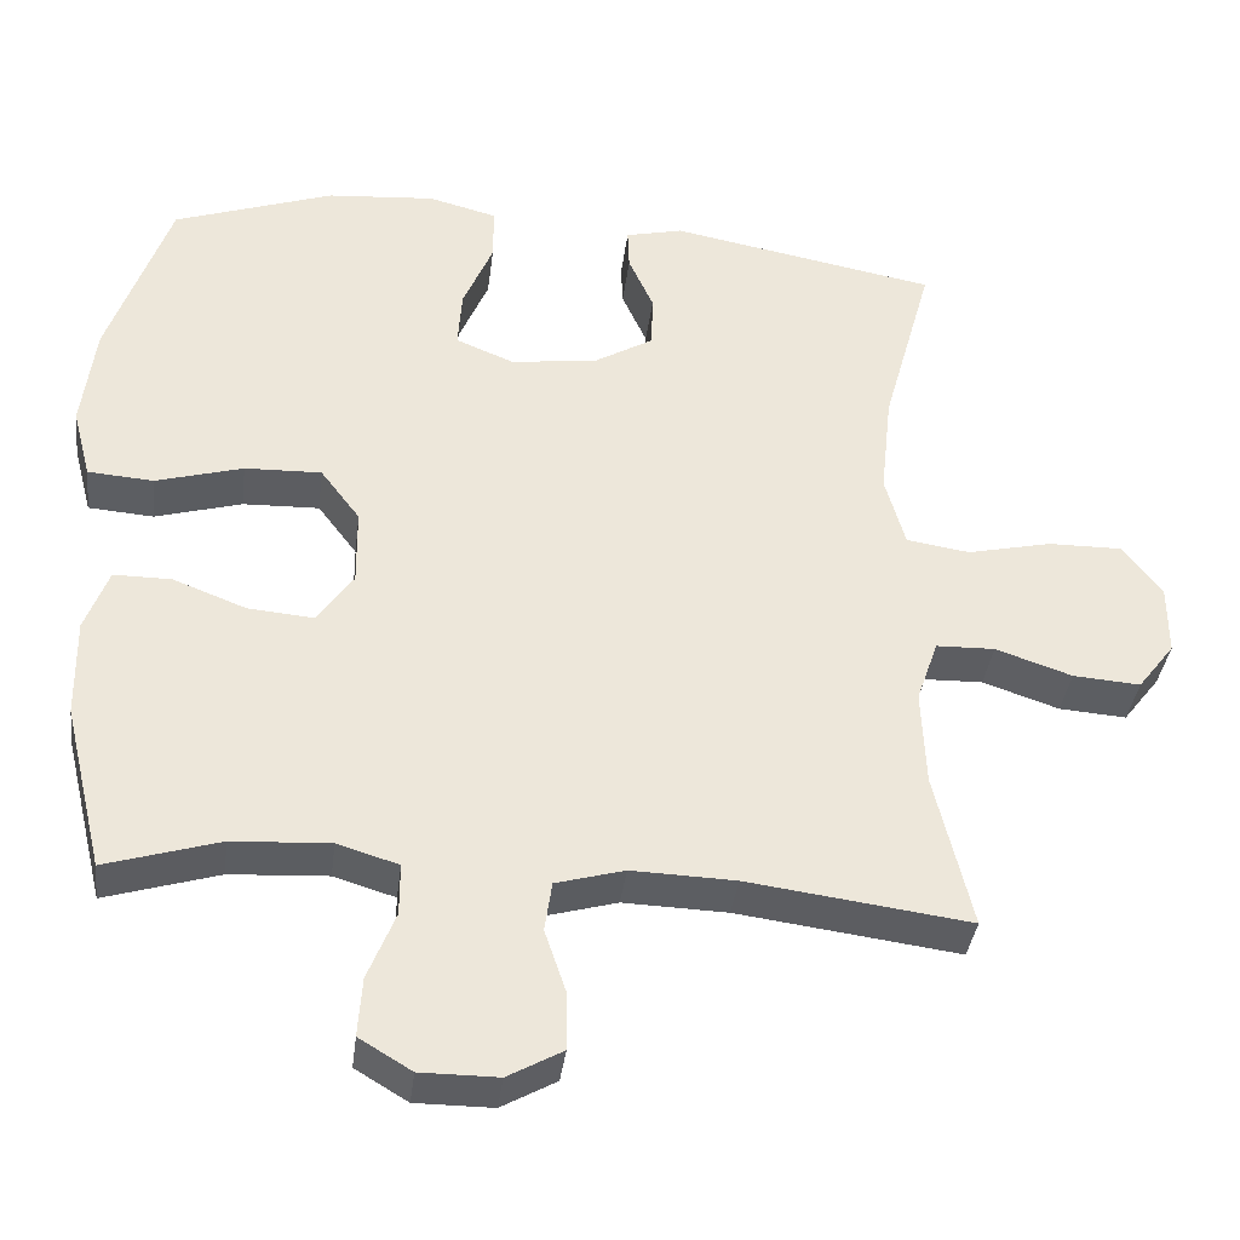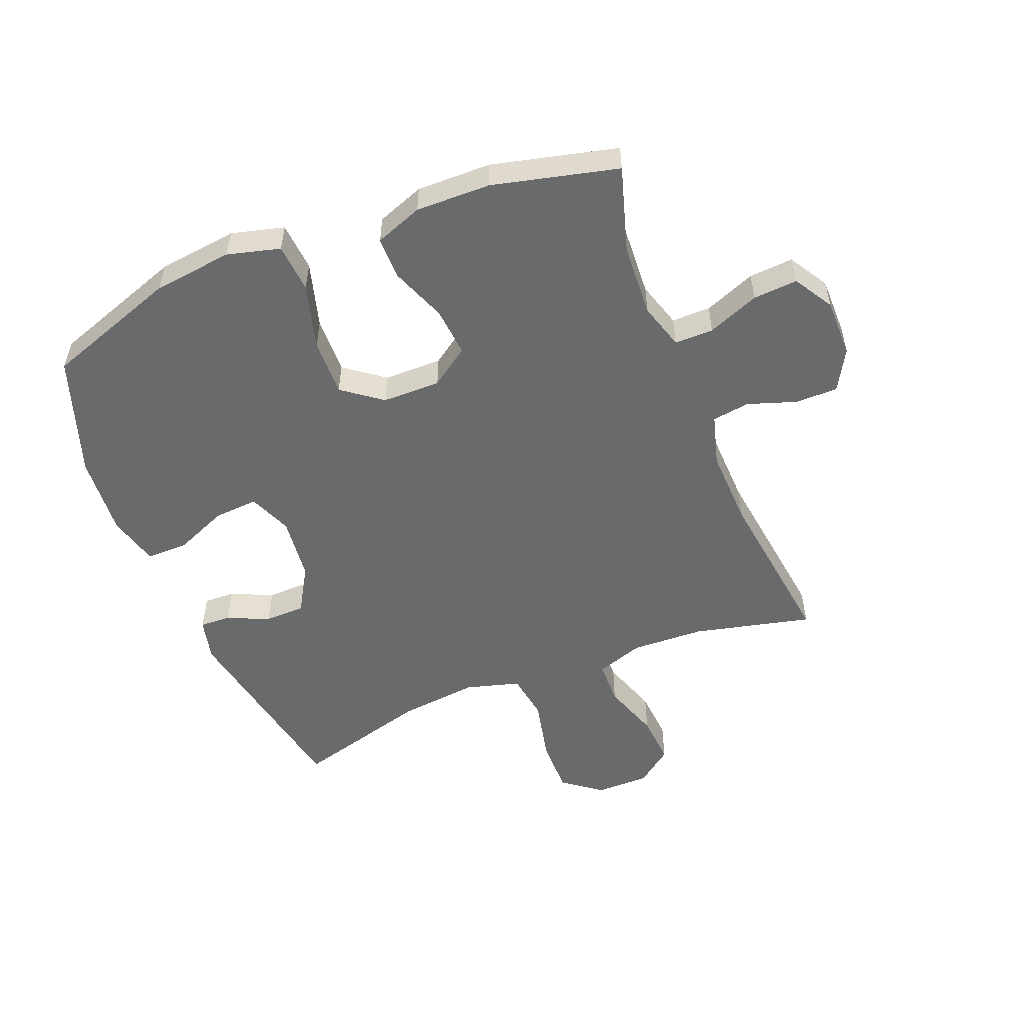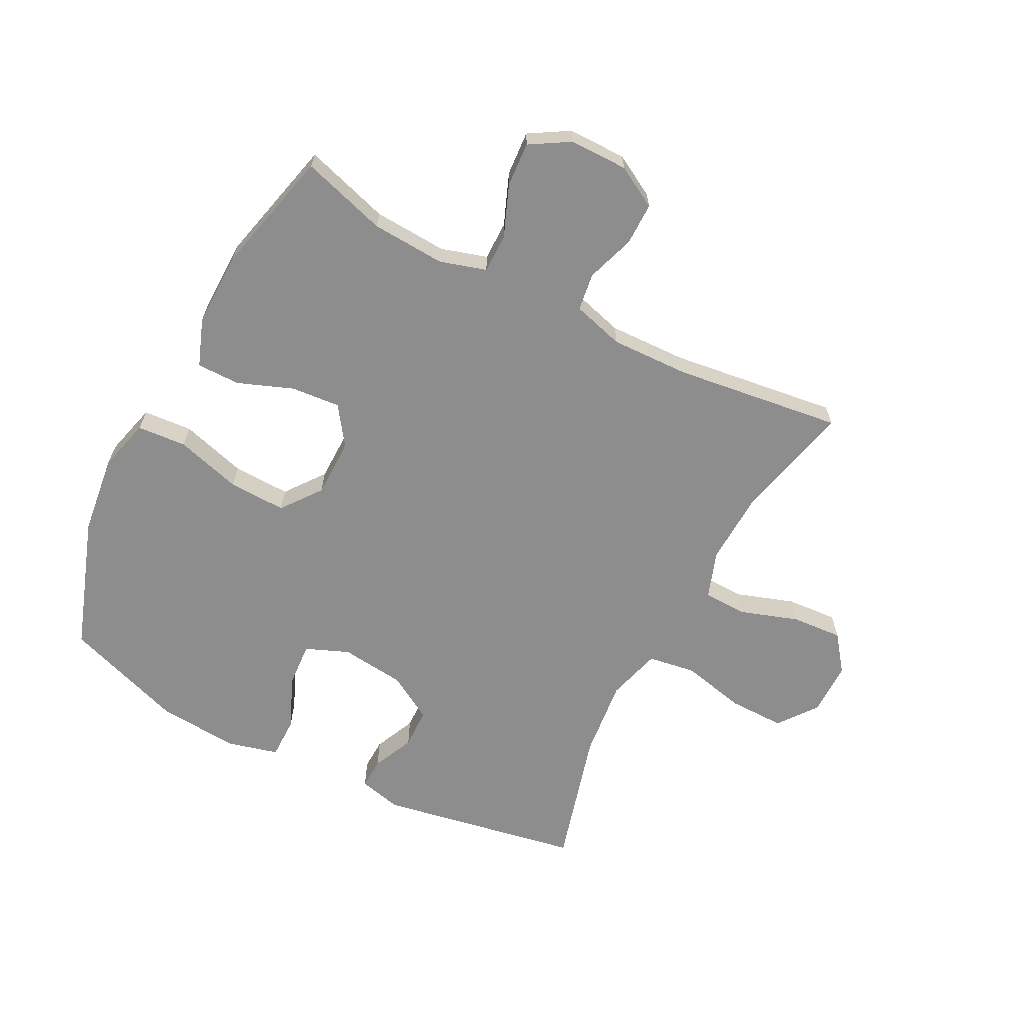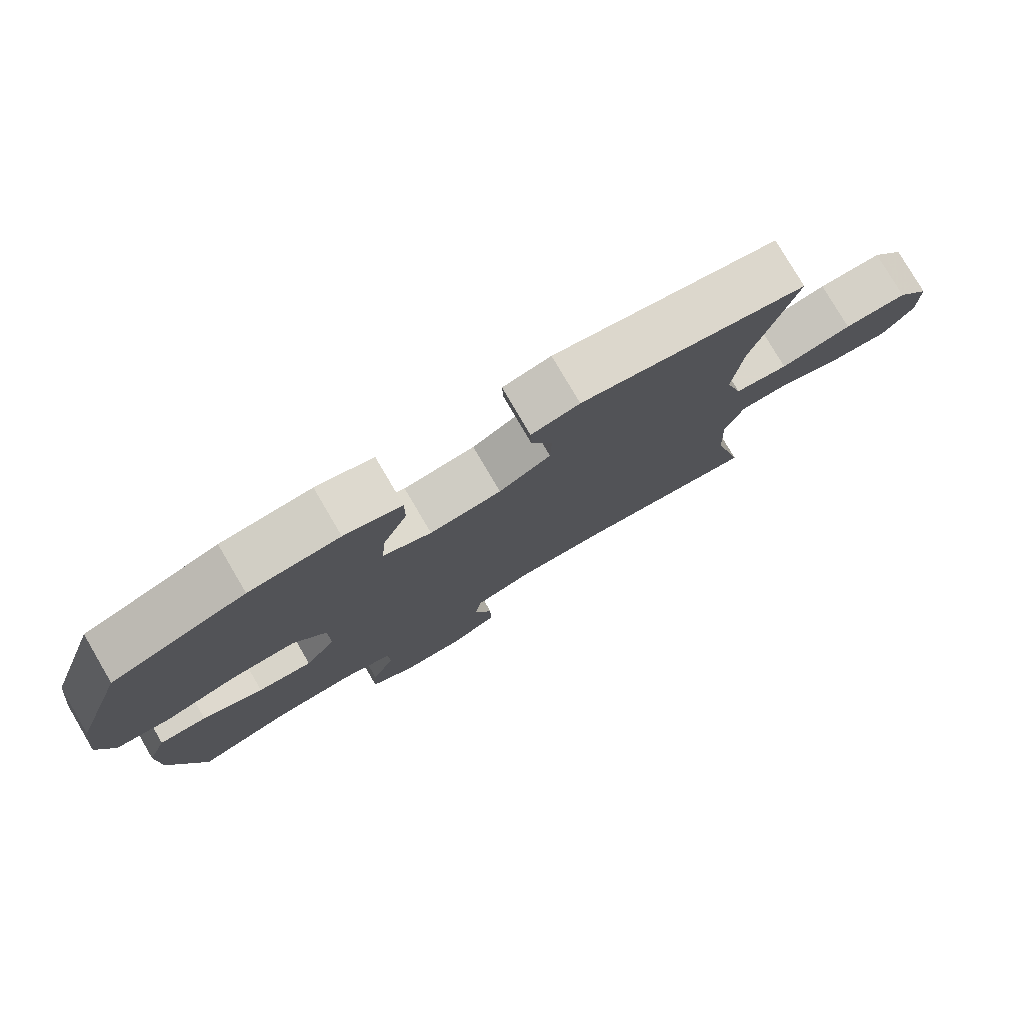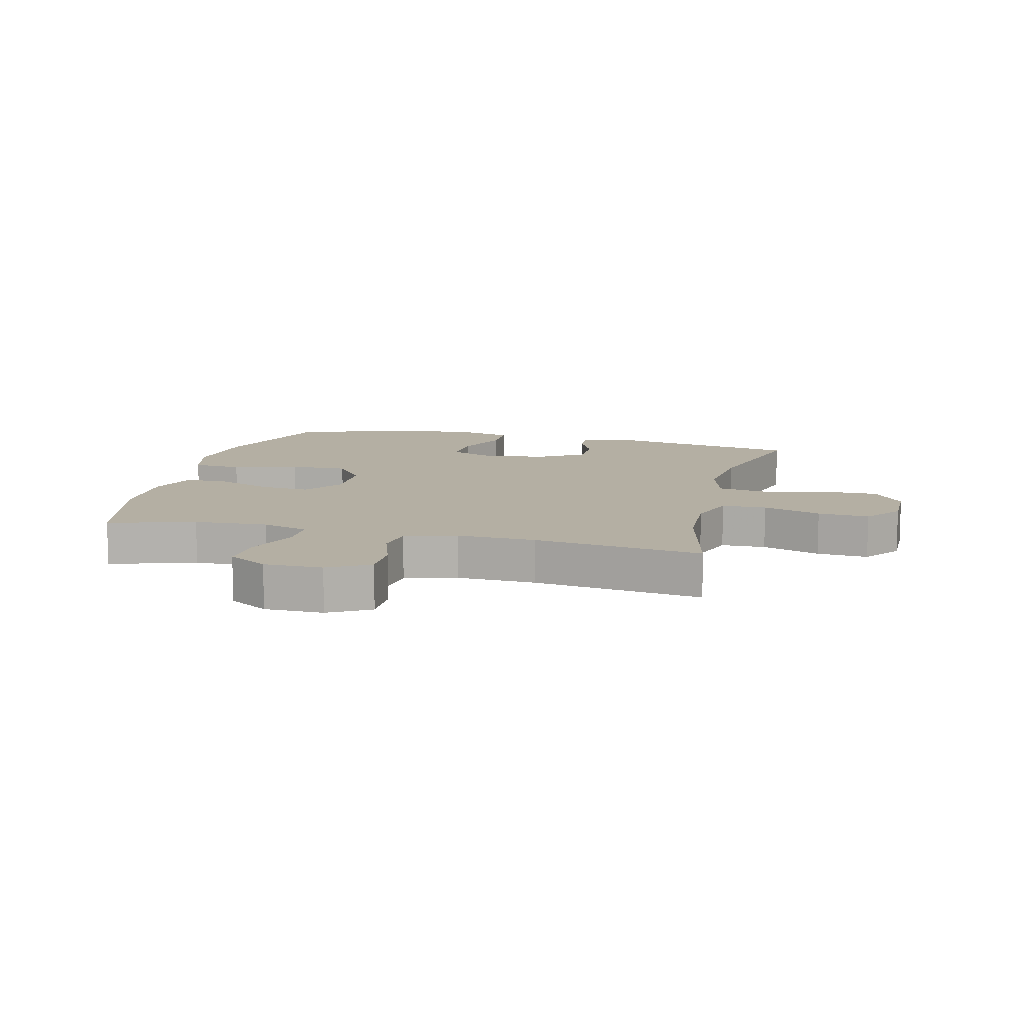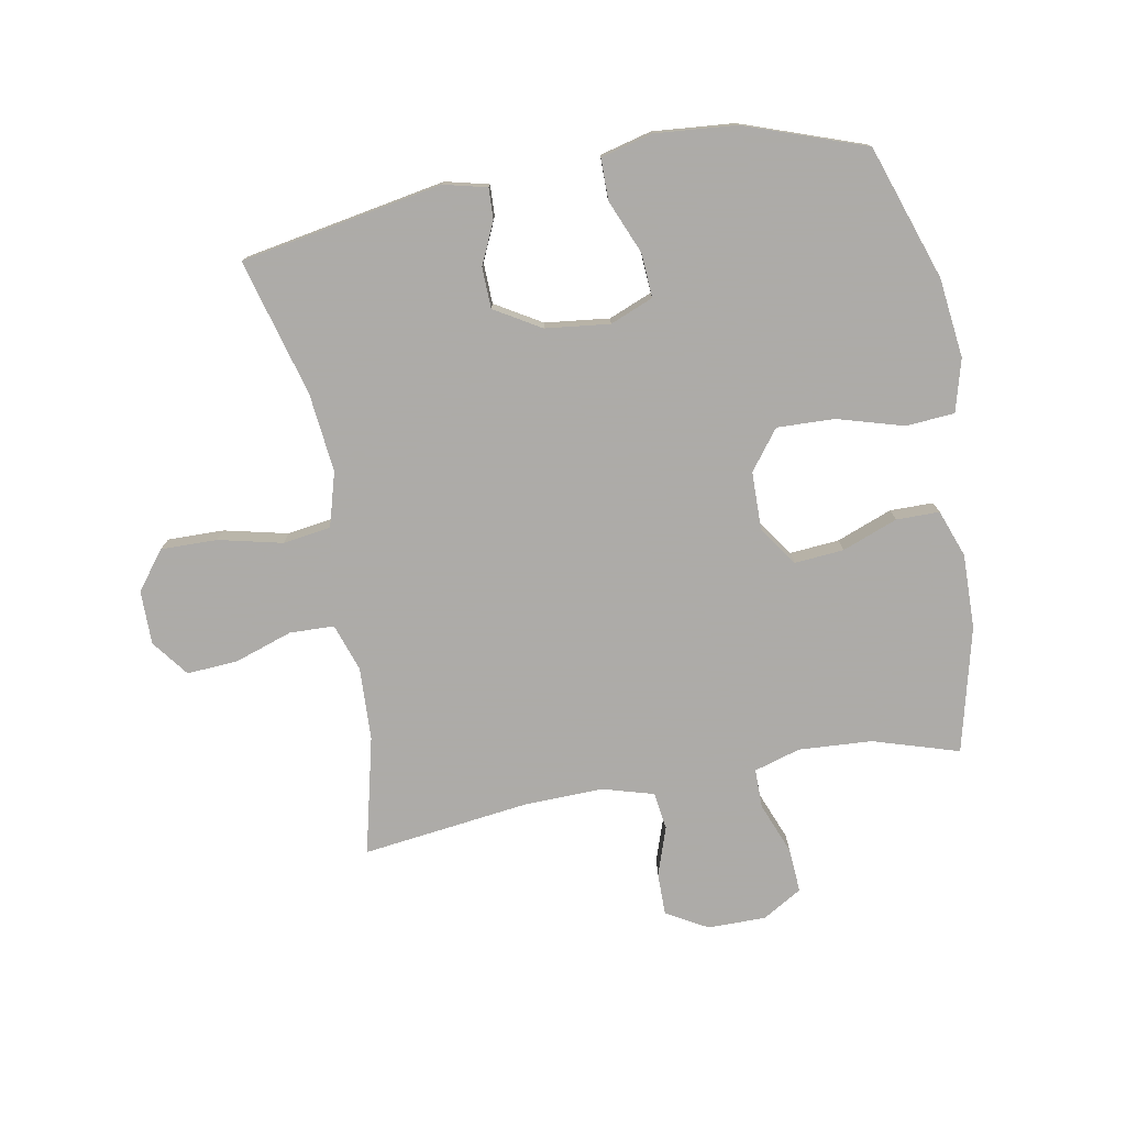
<metadata>
{"format":"obj","ext":"obj","renderer":"f3d","projection":"perspective","resolution":1024,"background":"white","views":[{"elev":-37.1,"azim":172.9,"up":"+Z"},{"elev":-52.9,"azim":111.8,"up":"+Y"},{"elev":-64.7,"azim":152.7,"up":"+Y"},{"elev":78.7,"azim":149.6,"up":"+Z"},{"elev":11.2,"azim":-166.2,"up":"+Y"},{"elev":-76.5,"azim":10.2,"up":"+Y"}]}
</metadata>
<code>
v 0.5 0.07 -0.5
v 0.359 0.07 -0.457
v 0.238 0.07 -0.45
v 0.162 0.07 -0.473
v 0.162 0.07 -0.537
v 0.196 0.07 -0.622
v 0.201 0.07 -0.695
v 0.136 0.07 -0.734
v 0.04 0.07 -0.734
v -0.028 0.07 -0.696
v -0.028 0.07 -0.626
v -0.001 0.07 -0.546
v -0.01 0.07 -0.484
v -0.095 0.07 -0.46
v -0.224 0.07 -0.464
v -0.5 0.07 -0.5
v -0.454 0.07 -0.306
v -0.449 0.07 -0.185
v -0.476 0.07 -0.107
v -0.549 0.07 -0.105
v -0.644 0.07 -0.137
v -0.728 0.07 -0.143
v -0.774 0.07 -0.083
v -0.774 0.07 0.006
v -0.726 0.07 0.069
v -0.633 0.07 0.068
v -0.528 0.07 0.044
v -0.449 0.07 0.056
v -0.424 0.07 0.145
v -0.438 0.07 0.275
v -0.5 0.07 0.5
v -0.168 0.07 0.561
v -0.097 0.07 0.544
v -0.099 0.07 0.493
v -0.13 0.07 0.424
v -0.128 0.07 0.357
v -0.052 0.07 0.312
v 0.054 0.07 0.3
v 0.125 0.07 0.329
v 0.12 0.07 0.402
v 0.083 0.07 0.49
v 0.083 0.07 0.558
v 0.168 0.07 0.58
v 0.302 0.07 0.569
v 0.5 0.07 0.5
v 0.576 0.07 0.28
v 0.592 0.07 0.149
v 0.569 0.07 0.062
v 0.488 0.07 0.056
v 0.38 0.07 0.087
v 0.285 0.07 0.09
v 0.236 0.07 0.025
v 0.235 0.07 -0.071
v 0.28 0.07 -0.135
v 0.361 0.07 -0.128
v 0.452 0.07 -0.093
v 0.523 0.07 -0.093
v 0.552 0.07 -0.171
v 0.55 0.07 -0.294
v 0.5 0 -0.5
v 0.359 0 -0.457
v 0.238 0 -0.45
v 0.162 0 -0.473
v 0.162 0 -0.537
v 0.196 0 -0.622
v 0.201 0 -0.695
v 0.136 0 -0.734
v 0.04 0 -0.734
v -0.028 0 -0.696
v -0.028 0 -0.626
v -0.001 0 -0.546
v -0.01 0 -0.484
v -0.095 0 -0.46
v -0.224 0 -0.464
v -0.5 0 -0.5
v -0.454 0 -0.306
v -0.449 0 -0.185
v -0.476 0 -0.107
v -0.549 0 -0.105
v -0.644 0 -0.137
v -0.728 0 -0.143
v -0.774 0 -0.083
v -0.774 0 0.006
v -0.726 0 0.069
v -0.633 0 0.068
v -0.528 0 0.044
v -0.449 0 0.056
v -0.424 0 0.145
v -0.438 0 0.275
v -0.5 0 0.5
v -0.168 0 0.561
v -0.097 0 0.544
v -0.099 0 0.493
v -0.13 0 0.424
v -0.128 0 0.357
v -0.052 0 0.312
v 0.054 0 0.3
v 0.125 0 0.329
v 0.12 0 0.402
v 0.083 0 0.49
v 0.083 0 0.558
v 0.168 0 0.58
v 0.302 0 0.569
v 0.5 0 0.5
v 0.576 0 0.28
v 0.592 0 0.149
v 0.569 0 0.062
v 0.488 0 0.056
v 0.38 0 0.087
v 0.285 0 0.09
v 0.236 0 0.025
v 0.235 0 -0.071
v 0.28 0 -0.135
v 0.361 0 -0.128
v 0.452 0 -0.093
v 0.523 0 -0.093
v 0.552 0 -0.171
v 0.55 0 -0.294
f 59 1 2
f 58 59 2
f 57 58 2
f 56 57 2
f 55 56 2
f 54 55 2 3
f 53 54 3 4
f 52 53 4
f 48 49 50
f 47 48 50
f 46 47 50
f 45 46 50
f 44 45 50
f 43 44 50
f 42 43 50
f 41 42 50
f 40 41 50
f 39 40 50 51
f 38 39 51 52
f 33 34 35
f 32 33 35
f 31 32 35
f 30 31 35
f 29 30 35 36
f 28 29 36 37
f 25 26 27
f 24 25 27
f 23 24 27
f 22 23 27
f 21 22 27
f 20 21 27
f 19 20 27 28
f 38 52 4
f 37 38 4
f 28 37 4
f 19 28 4
f 18 19 4
f 10 11 12
f 9 10 12
f 8 9 12
f 7 8 12
f 6 7 12
f 5 6 12
f 5 12 13
f 4 5 13
f 18 4 13
f 17 18 13
f 15 16 17
f 14 15 17
f 13 14 17
f 61 60 118
f 61 118 117
f 61 117 116
f 61 116 115
f 61 115 114
f 62 61 114 113
f 63 62 113 112
f 63 112 111
f 109 108 107
f 109 107 106
f 109 106 105
f 109 105 104
f 109 104 103
f 109 103 102
f 109 102 101
f 109 101 100
f 109 100 99
f 110 109 99 98
f 111 110 98 97
f 94 93 92
f 94 92 91
f 94 91 90
f 94 90 89
f 95 94 89 88
f 96 95 88 87
f 86 85 84
f 86 84 83
f 86 83 82
f 86 82 81
f 86 81 80
f 86 80 79
f 87 86 79 78
f 63 111 97
f 63 97 96
f 63 96 87
f 63 87 78
f 63 78 77
f 71 70 69
f 71 69 68
f 71 68 67
f 71 67 66
f 71 66 65
f 71 65 64
f 72 71 64
f 72 64 63
f 72 63 77
f 72 77 76
f 76 75 74
f 76 74 73
f 76 73 72
f 1 60 61 2
f 2 61 62 3
f 3 62 63 4
f 4 63 64 5
f 5 64 65 6
f 6 65 66 7
f 7 66 67 8
f 8 67 68 9
f 9 68 69 10
f 10 69 70 11
f 11 70 71 12
f 12 71 72 13
f 13 72 73 14
f 14 73 74 15
f 15 74 75 16
f 16 75 76 17
f 17 76 77 18
f 18 77 78 19
f 19 78 79 20
f 20 79 80 21
f 21 80 81 22
f 22 81 82 23
f 23 82 83 24
f 24 83 84 25
f 25 84 85 26
f 26 85 86 27
f 27 86 87 28
f 28 87 88 29
f 29 88 89 30
f 30 89 90 31
f 31 90 91 32
f 32 91 92 33
f 33 92 93 34
f 34 93 94 35
f 35 94 95 36
f 36 95 96 37
f 37 96 97 38
f 38 97 98 39
f 39 98 99 40
f 40 99 100 41
f 41 100 101 42
f 42 101 102 43
f 43 102 103 44
f 44 103 104 45
f 45 104 105 46
f 46 105 106 47
f 47 106 107 48
f 48 107 108 49
f 49 108 109 50
f 50 109 110 51
f 51 110 111 52
f 52 111 112 53
f 53 112 113 54
f 54 113 114 55
f 55 114 115 56
f 56 115 116 57
f 57 116 117 58
f 58 117 118 59
f 59 118 60 1

</code>
